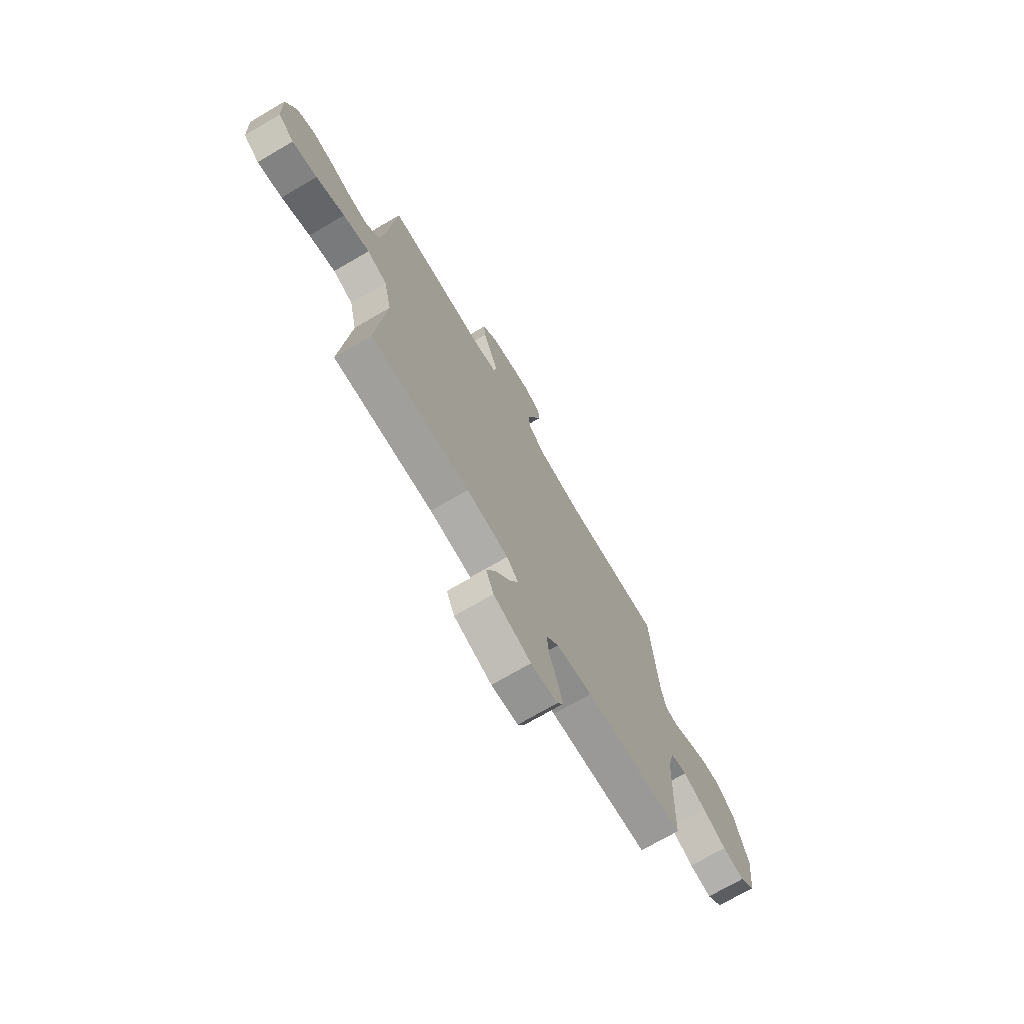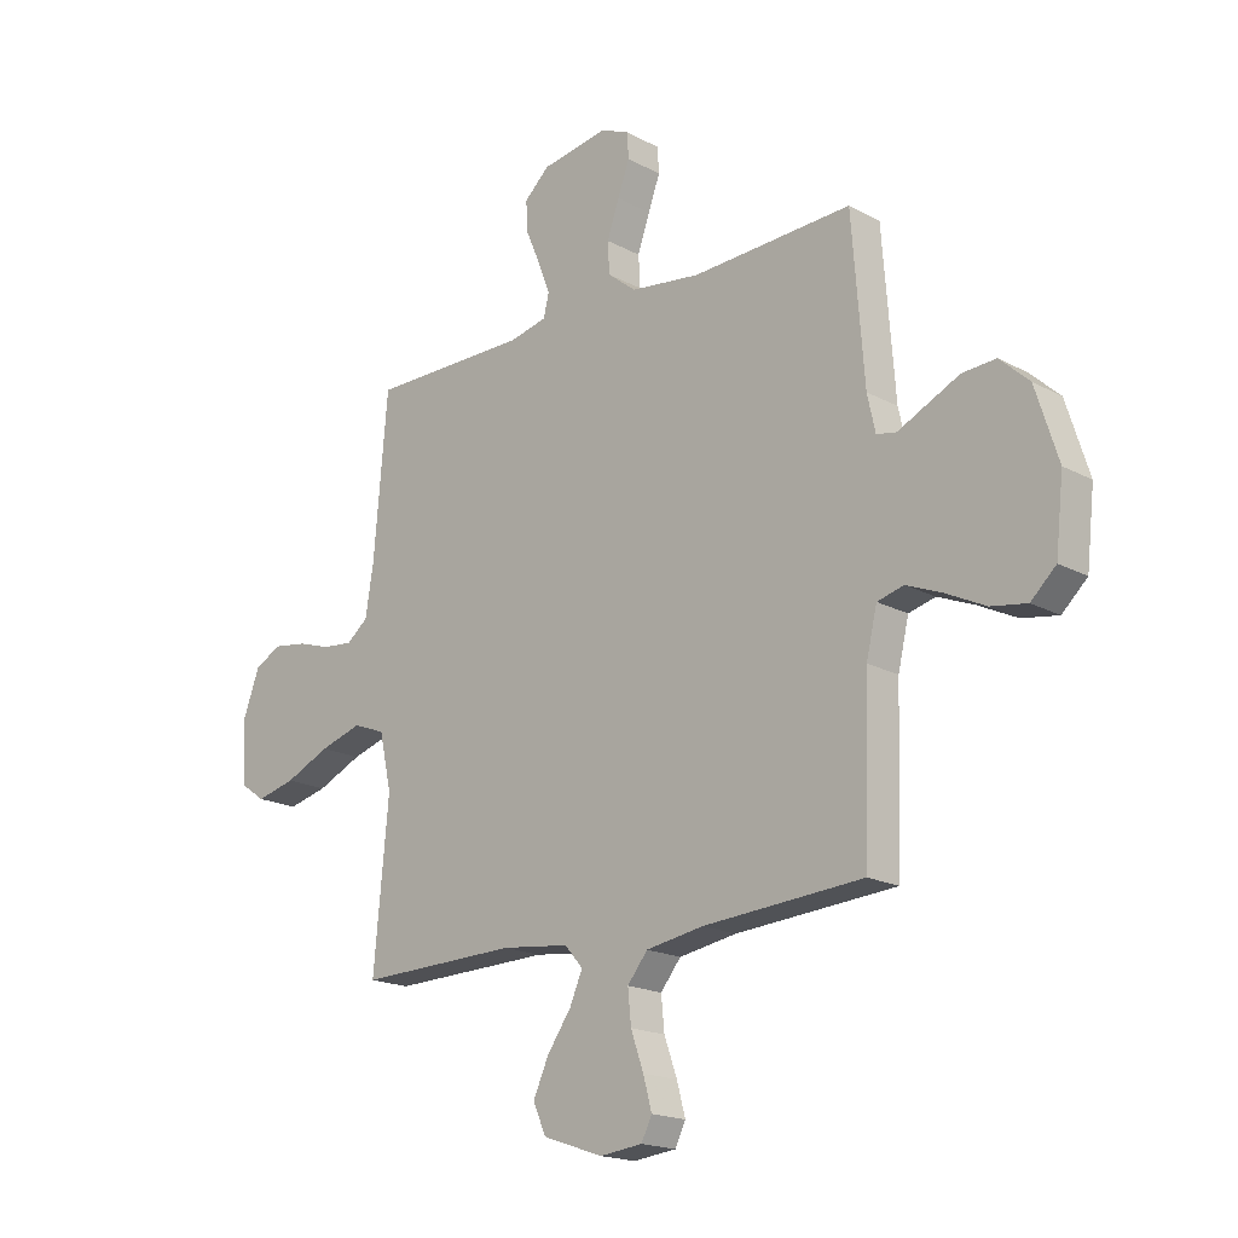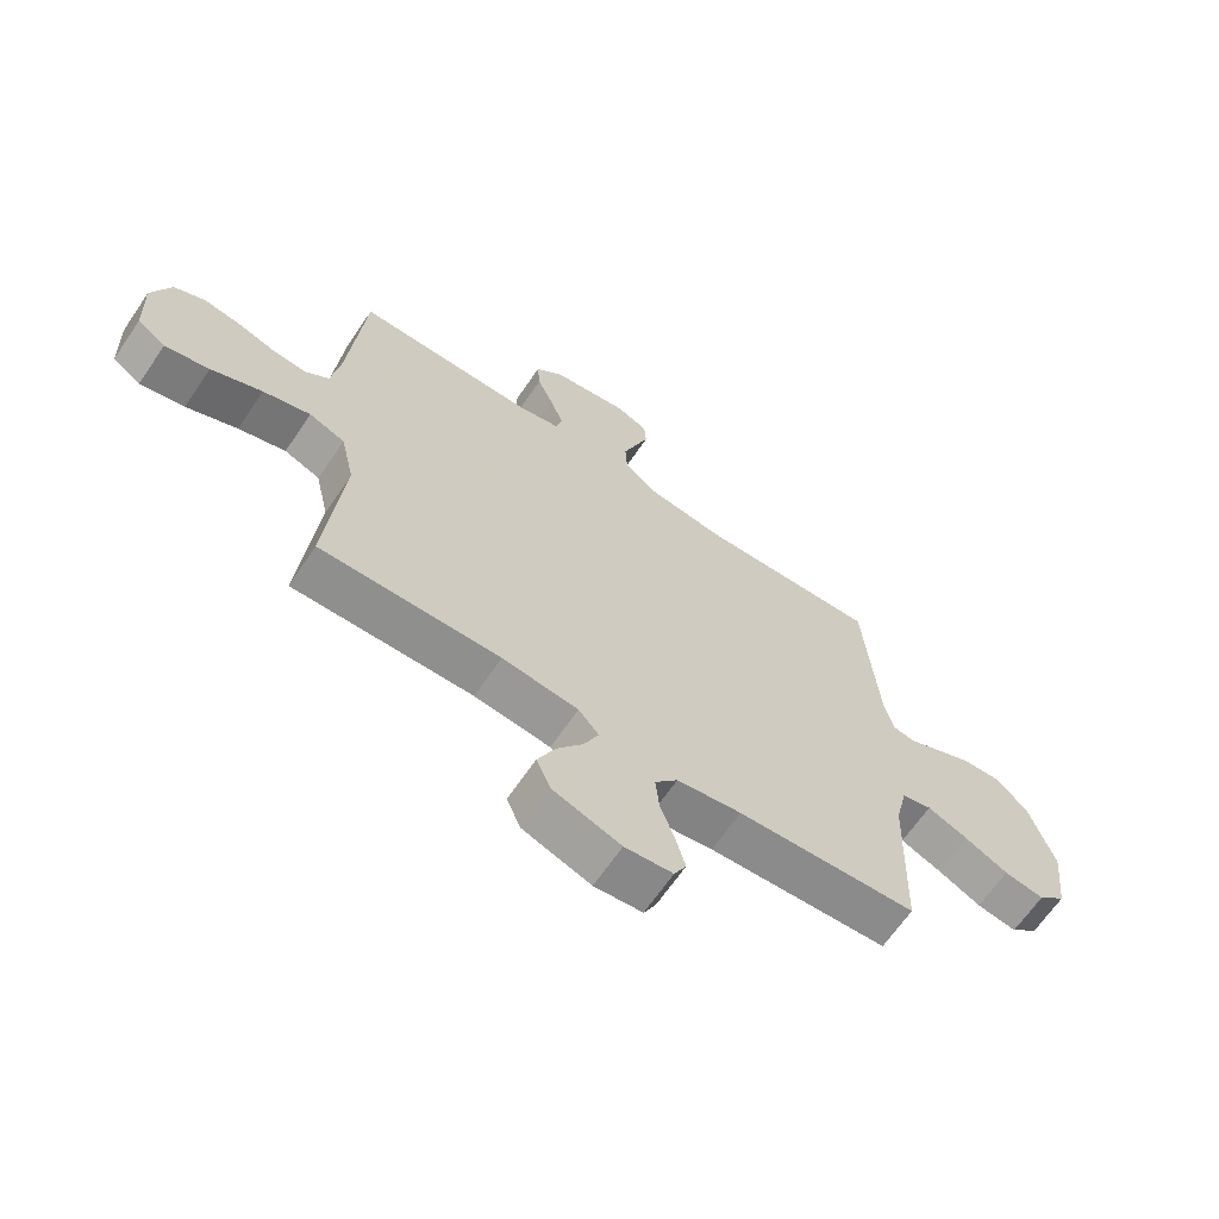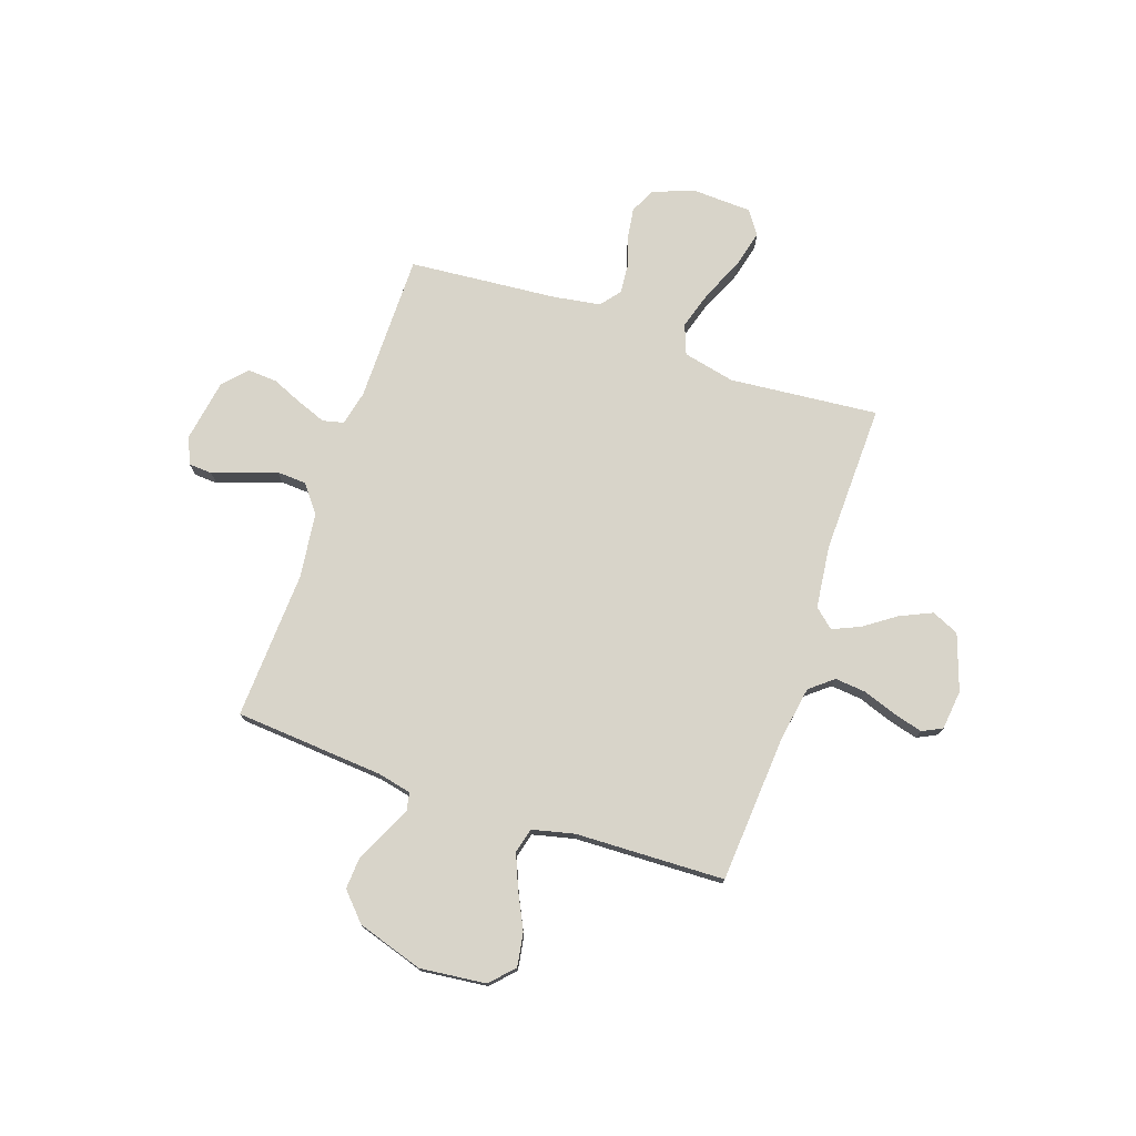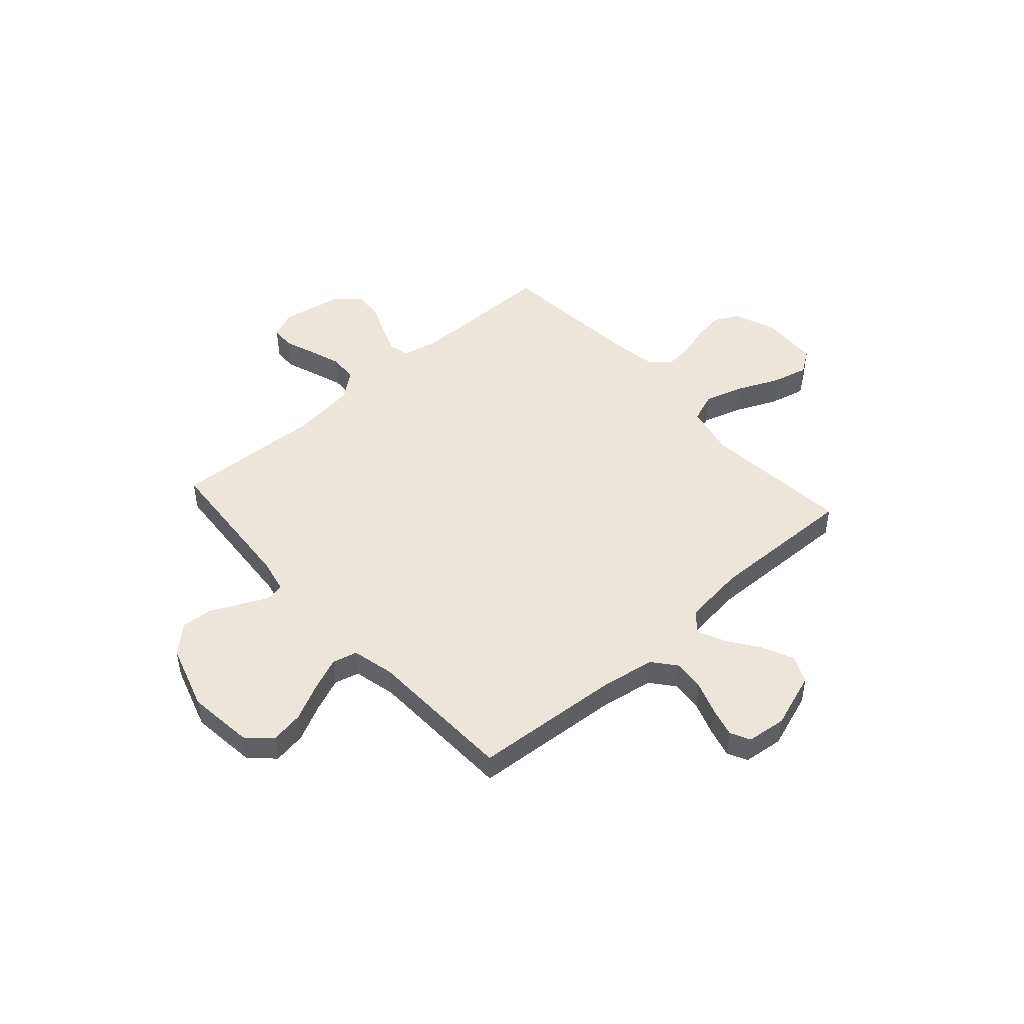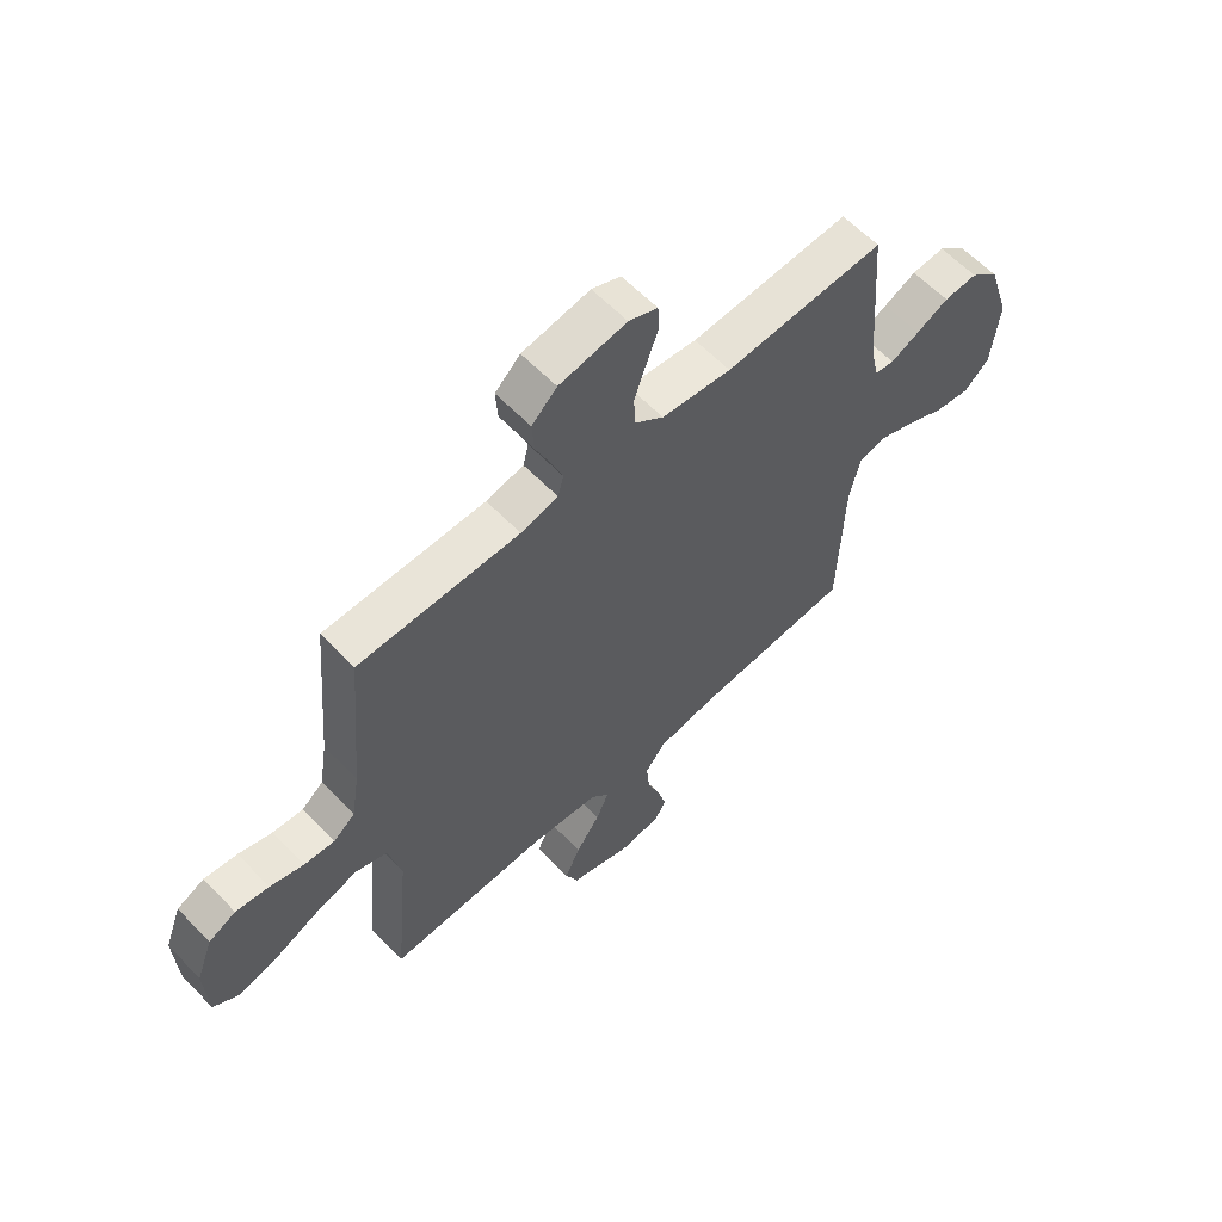
<metadata>
{"format":"obj","ext":"obj","renderer":"f3d","projection":"perspective","resolution":1024,"background":"white","views":[{"elev":-72.2,"azim":-59.7,"up":"+Z"},{"elev":-18.3,"azim":43.9,"up":"+Z"},{"elev":-65.9,"azim":-34.3,"up":"+Z"},{"elev":75.3,"azim":108.9,"up":"+Y"},{"elev":47.4,"azim":138.2,"up":"+Y"},{"elev":60.7,"azim":-43.6,"up":"+Z"}]}
</metadata>
<code>
v -0.5 0.07 -0.5
v -0.472 0.07 -0.2
v -0.495 0.07 -0.096
v -0.555 0.07 -0.073
v -0.634 0.07 -0.097
v -0.719 0.07 -0.135
v -0.793 0.07 -0.153
v -0.84 0.07 -0.12
v -0.845 0.07 0
v -0.814 0.07 0.083
v -0.763 0.07 0.108
v -0.701 0.07 0.099
v -0.638 0.07 0.079
v -0.581 0.07 0.074
v -0.541 0.07 0.106
v -0.526 0.07 0.2
v -0.5 0.07 0.5
v -0.2 0.07 0.5
v -0.13 0.07 0.516
v -0.12 0.07 0.558
v -0.142 0.07 0.616
v -0.169 0.07 0.679
v -0.173 0.07 0.738
v -0.126 0.07 0.782
v 0 0.07 0.803
v 0.054 0.07 0.78
v 0.057 0.07 0.732
v 0.035 0.07 0.671
v 0.012 0.07 0.605
v 0.015 0.07 0.546
v 0.069 0.07 0.503
v 0.2 0.07 0.486
v 0.5 0.07 0.5
v 0.523 0.07 0.2
v 0.538 0.07 0.132
v 0.575 0.07 0.125
v 0.629 0.07 0.151
v 0.69 0.07 0.18
v 0.753 0.07 0.184
v 0.808 0.07 0.133
v 0.85 0.07 0
v 0.835 0.07 -0.133
v 0.788 0.07 -0.177
v 0.721 0.07 -0.166
v 0.648 0.07 -0.13
v 0.58 0.07 -0.102
v 0.53 0.07 -0.115
v 0.51 0.07 -0.2
v 0.5 0.07 -0.5
v 0.2 0.07 -0.521
v 0.092 0.07 -0.539
v 0.054 0.07 -0.586
v 0.06 0.07 -0.648
v 0.084 0.07 -0.716
v 0.1 0.07 -0.775
v 0.08 0.07 -0.815
v 0 0.07 -0.824
v -0.113 0.07 -0.785
v -0.137 0.07 -0.73
v -0.108 0.07 -0.666
v -0.063 0.07 -0.602
v -0.039 0.07 -0.547
v -0.073 0.07 -0.508
v -0.2 0.07 -0.493
v -0.5 0 -0.5
v -0.472 0 -0.2
v -0.495 0 -0.096
v -0.555 0 -0.073
v -0.634 0 -0.097
v -0.719 0 -0.135
v -0.793 0 -0.153
v -0.84 0 -0.12
v -0.845 0 0
v -0.814 0 0.083
v -0.763 0 0.108
v -0.701 0 0.099
v -0.638 0 0.079
v -0.581 0 0.074
v -0.541 0 0.106
v -0.526 0 0.2
v -0.5 0 0.5
v -0.2 0 0.5
v -0.13 0 0.516
v -0.12 0 0.558
v -0.142 0 0.616
v -0.169 0 0.679
v -0.173 0 0.738
v -0.126 0 0.782
v 0 0 0.803
v 0.054 0 0.78
v 0.057 0 0.732
v 0.035 0 0.671
v 0.012 0 0.605
v 0.015 0 0.546
v 0.069 0 0.503
v 0.2 0 0.486
v 0.5 0 0.5
v 0.523 0 0.2
v 0.538 0 0.132
v 0.575 0 0.125
v 0.629 0 0.151
v 0.69 0 0.18
v 0.753 0 0.184
v 0.808 0 0.133
v 0.85 0 0
v 0.835 0 -0.133
v 0.788 0 -0.177
v 0.721 0 -0.166
v 0.648 0 -0.13
v 0.58 0 -0.102
v 0.53 0 -0.115
v 0.51 0 -0.2
v 0.5 0 -0.5
v 0.2 0 -0.521
v 0.092 0 -0.539
v 0.054 0 -0.586
v 0.06 0 -0.648
v 0.084 0 -0.716
v 0.1 0 -0.775
v 0.08 0 -0.815
v 0 0 -0.824
v -0.113 0 -0.785
v -0.137 0 -0.73
v -0.108 0 -0.666
v -0.063 0 -0.602
v -0.039 0 -0.547
v -0.073 0 -0.508
v -0.2 0 -0.493
f 58 59 60 61
f 58 61 62
f 57 58 62
f 56 57 62
f 53 54 55 56
f 53 56 62
f 52 53 62 63
f 48 49 50
f 47 48 50 51
f 42 43 44 45
f 42 45 46
f 41 42 46
f 40 41 46 47
f 36 37 38 39
f 36 39 40 47
f 32 33 34
f 31 32 34 35
f 25 26 27 28
f 25 28 29
f 24 25 29 30
f 21 22 23 24
f 20 21 24 30
f 16 17 18
f 15 16 18 19
f 10 11 12 13
f 10 13 14
f 9 10 14
f 8 9 14
f 5 6 7 8
f 4 5 8 14
f 3 4 14 15
f 64 1 2
f 63 64 2 3
f 51 52 63 3
f 35 36 47 51
f 31 35 51 3
f 19 20 30 31
f 3 15 19 31
f 125 124 123 122
f 126 125 122
f 126 122 121
f 126 121 120
f 120 119 118 117
f 126 120 117
f 127 126 117 116
f 114 113 112
f 115 114 112 111
f 109 108 107 106
f 110 109 106
f 110 106 105
f 111 110 105 104
f 103 102 101 100
f 111 104 103 100
f 98 97 96
f 99 98 96 95
f 92 91 90 89
f 93 92 89
f 94 93 89 88
f 88 87 86 85
f 94 88 85 84
f 82 81 80
f 83 82 80 79
f 77 76 75 74
f 78 77 74
f 78 74 73
f 78 73 72
f 72 71 70 69
f 78 72 69 68
f 79 78 68 67
f 66 65 128
f 67 66 128 127
f 67 127 116 115
f 115 111 100 99
f 67 115 99 95
f 95 94 84 83
f 95 83 79 67
f 1 65 66 2
f 2 66 67 3
f 3 67 68 4
f 4 68 69 5
f 5 69 70 6
f 6 70 71 7
f 7 71 72 8
f 8 72 73 9
f 9 73 74 10
f 10 74 75 11
f 11 75 76 12
f 12 76 77 13
f 13 77 78 14
f 14 78 79 15
f 15 79 80 16
f 16 80 81 17
f 17 81 82 18
f 18 82 83 19
f 19 83 84 20
f 20 84 85 21
f 21 85 86 22
f 22 86 87 23
f 23 87 88 24
f 24 88 89 25
f 25 89 90 26
f 26 90 91 27
f 27 91 92 28
f 28 92 93 29
f 29 93 94 30
f 30 94 95 31
f 31 95 96 32
f 32 96 97 33
f 33 97 98 34
f 34 98 99 35
f 35 99 100 36
f 36 100 101 37
f 37 101 102 38
f 38 102 103 39
f 39 103 104 40
f 40 104 105 41
f 41 105 106 42
f 42 106 107 43
f 43 107 108 44
f 44 108 109 45
f 45 109 110 46
f 46 110 111 47
f 47 111 112 48
f 48 112 113 49
f 49 113 114 50
f 50 114 115 51
f 51 115 116 52
f 52 116 117 53
f 53 117 118 54
f 54 118 119 55
f 55 119 120 56
f 56 120 121 57
f 57 121 122 58
f 58 122 123 59
f 59 123 124 60
f 60 124 125 61
f 61 125 126 62
f 62 126 127 63
f 63 127 128 64
f 64 128 65 1

</code>
